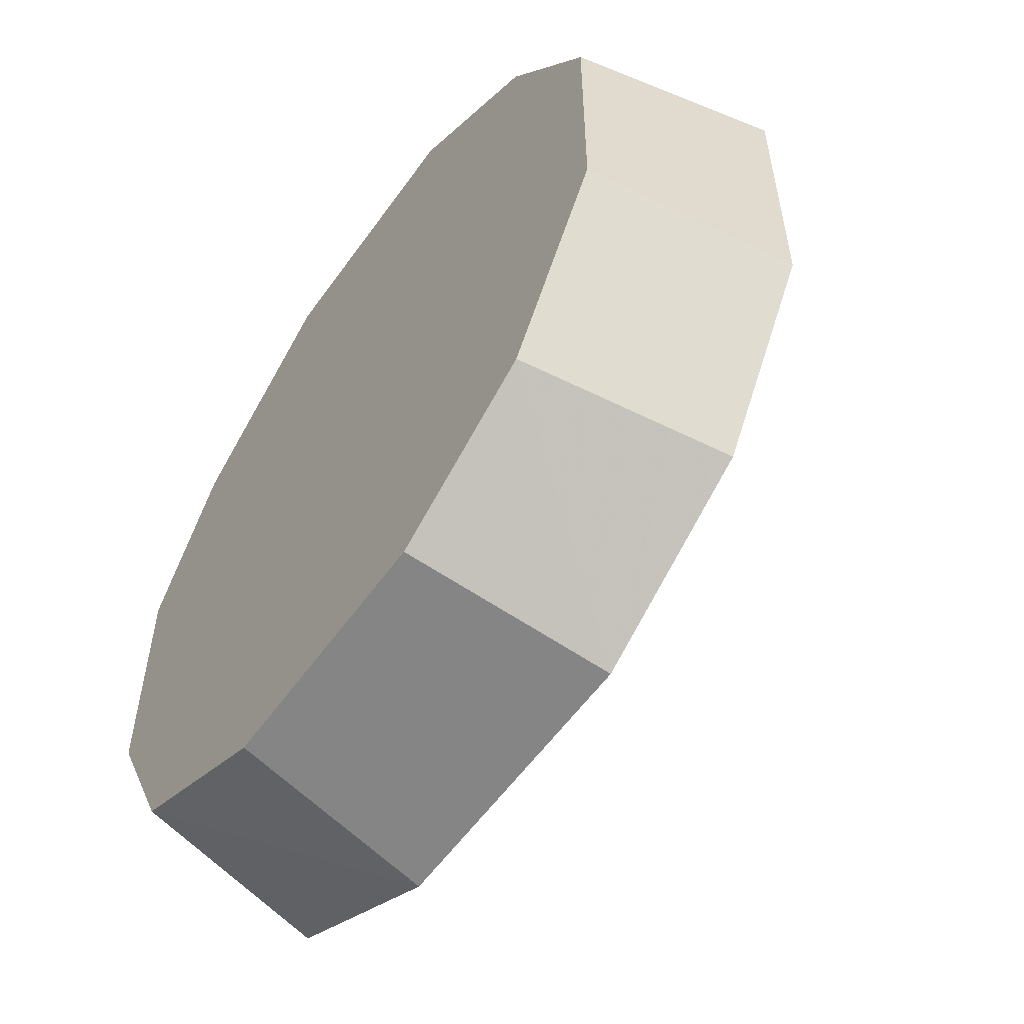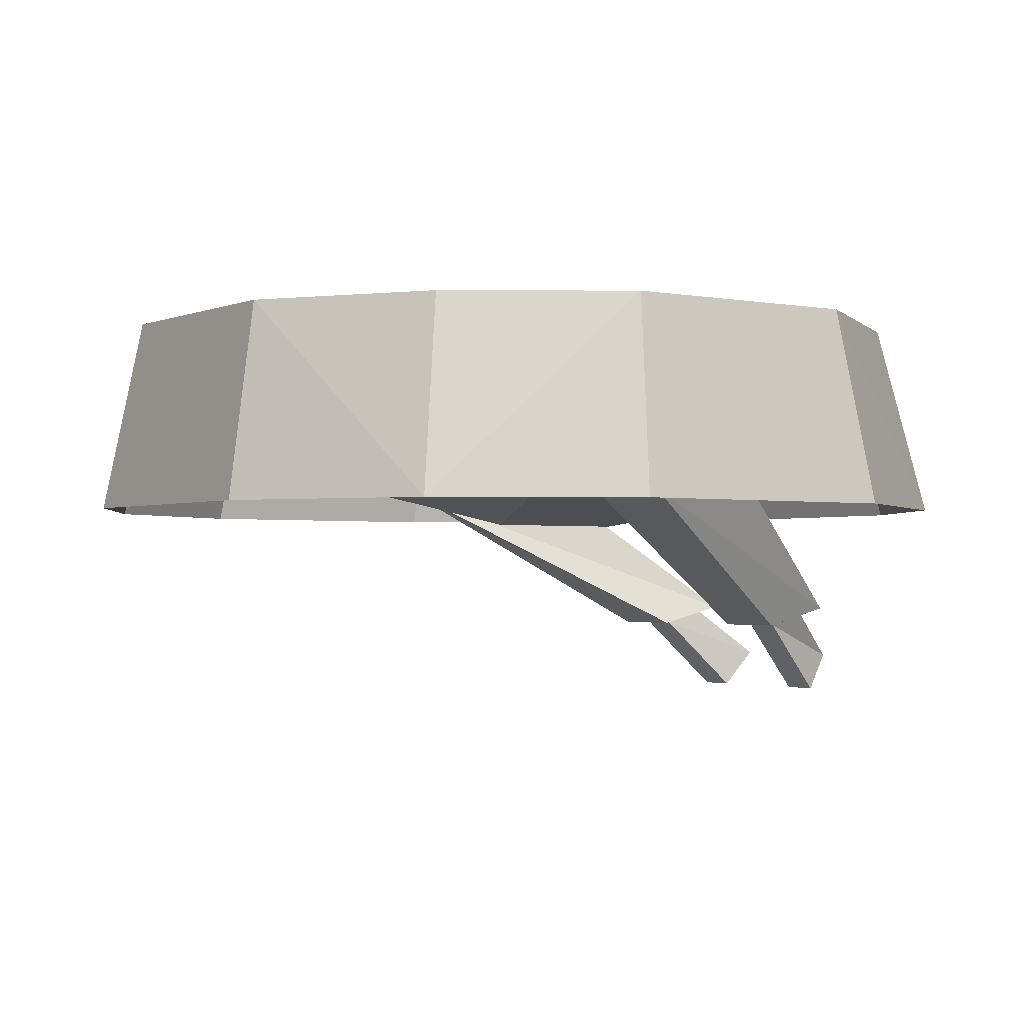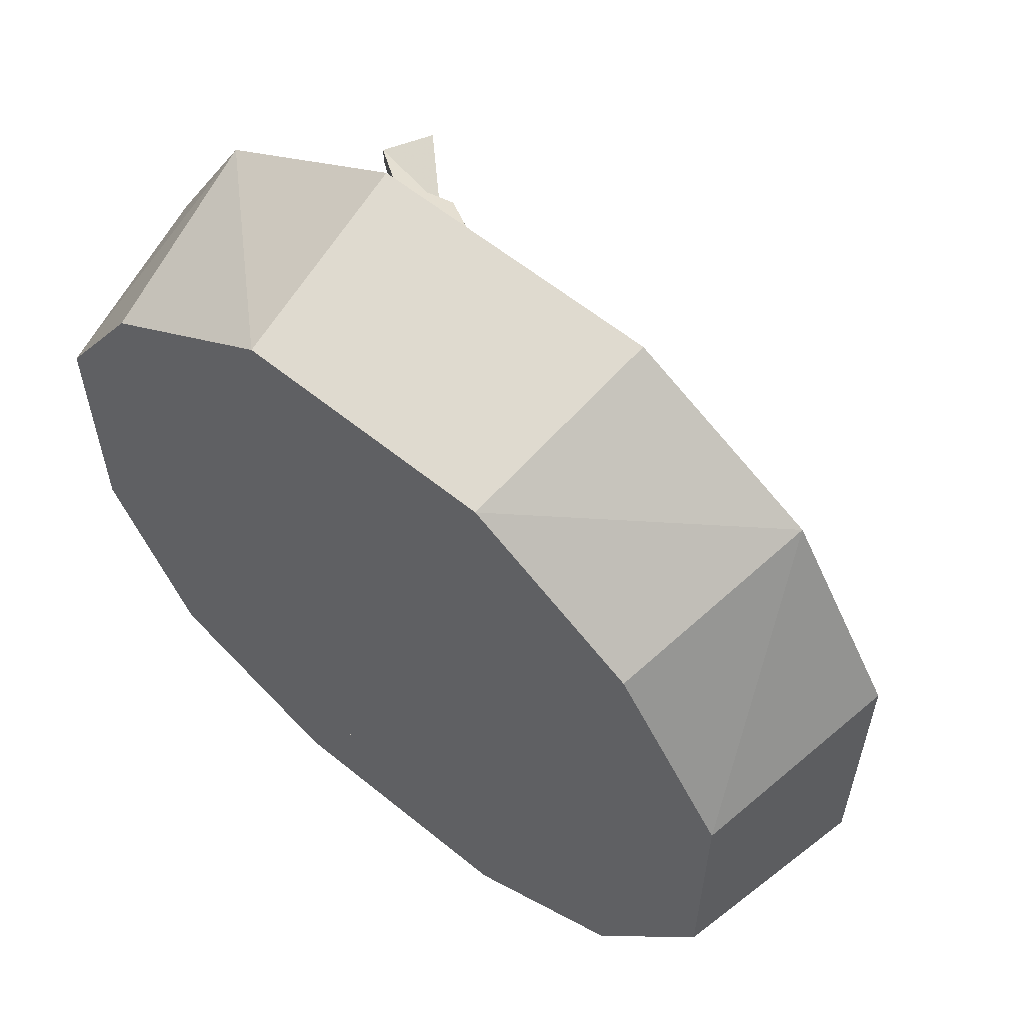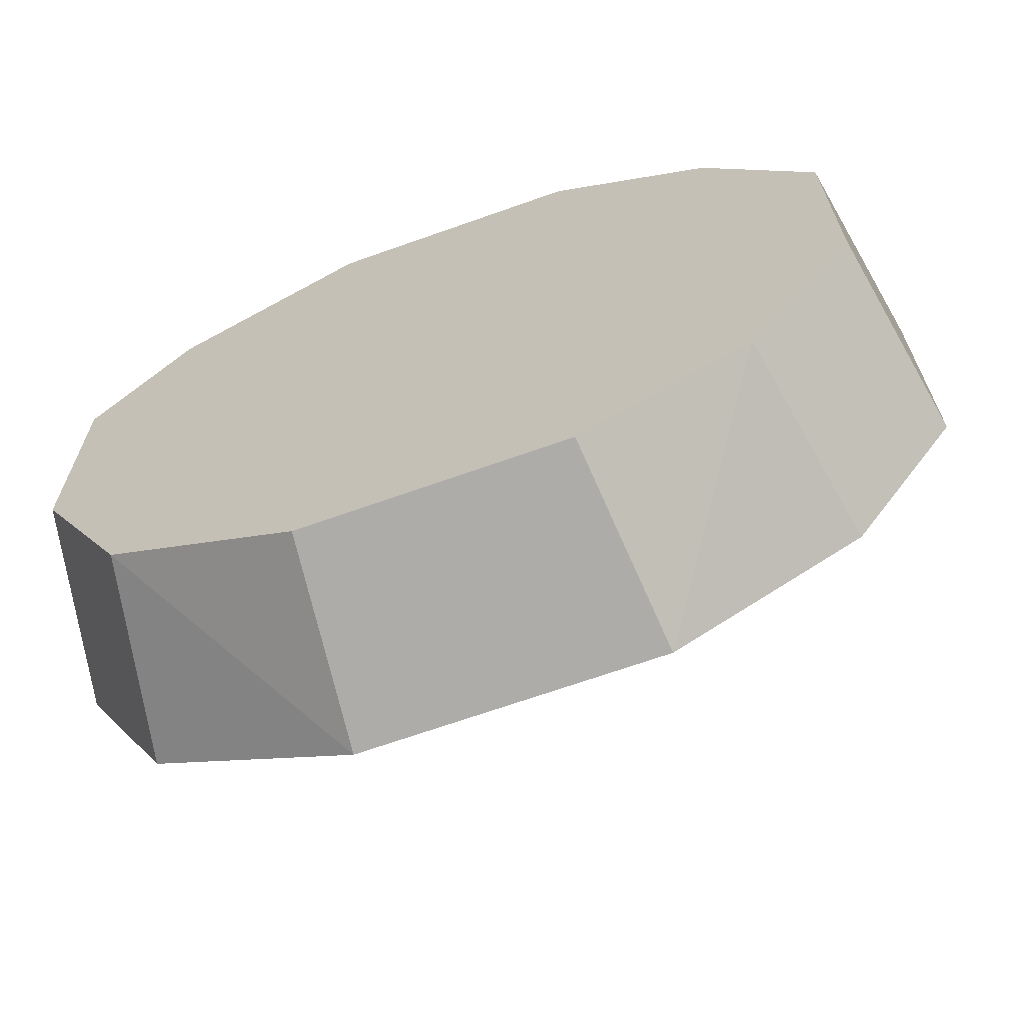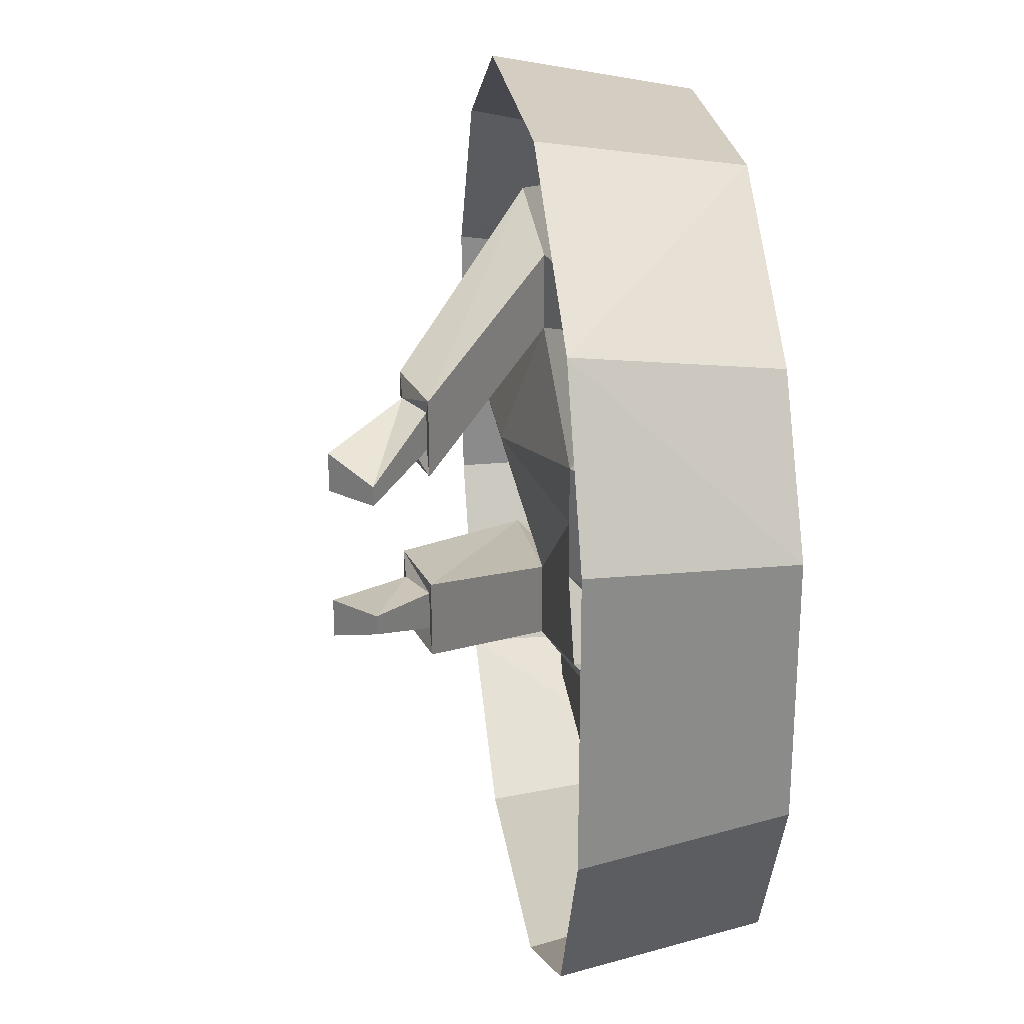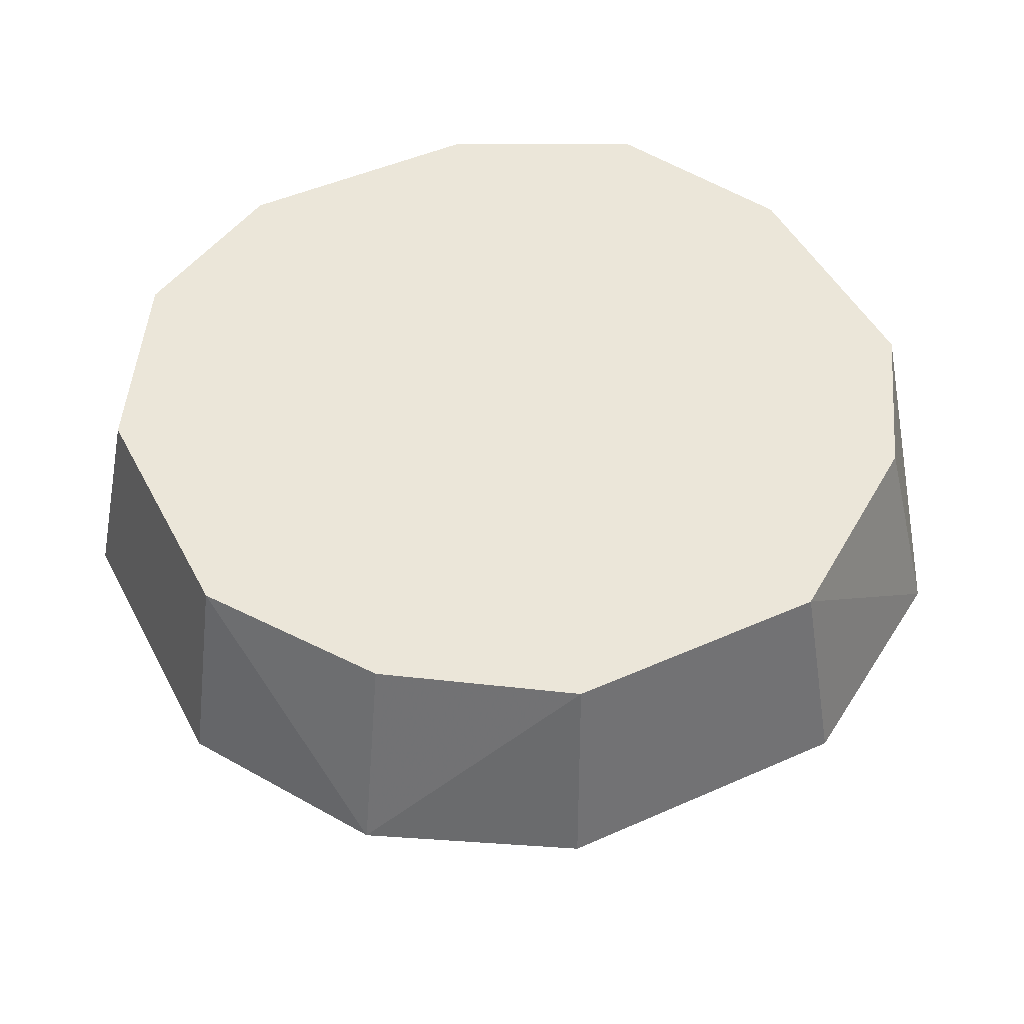
<metadata>
{"format":"obj","ext":"obj","renderer":"f3d","projection":"perspective","resolution":1024,"background":"white","views":[{"elev":-57.1,"azim":-125.1,"up":"+Z"},{"elev":-1.8,"azim":-34.8,"up":"+Y"},{"elev":59.6,"azim":-140.1,"up":"+Z"},{"elev":-67.8,"azim":-160.4,"up":"+Z"},{"elev":25.7,"azim":82.3,"up":"+Z"},{"elev":47.7,"azim":-26.6,"up":"+Y"}]}
</metadata>
<code>
v -0.2031 -0.08594 -0.05469
v -0.2031 -0.08594 0.07031
v -0.1875 0 0.0625
v -0.1875 0 -0.04688
v -0.1562 -0.08594 -0.1328
v -0.1406 0 -0.125
v -0.1562 -0.08594 0.1484
v -0.1406 0 0.1328
v -0.07812 -0.08594 0.1953
v -0.07031 0 0.1797
v 0.04688 -0.08594 0.1953
v 0.03906 0 0.1797
v 0.1328 -0.08594 0.1406
v 0.1172 0 0.125
v 0.1719 -0.08594 0.07031
v 0.1562 0 0.0625
v 0.1719 -0.08594 -0.05469
v 0.1562 0 -0.04688
v 0.1328 -0.08594 -0.1328
v 0.1172 0 -0.125
v 0.04688 -0.08594 -0.1797
v 0.03906 0 -0.1641
v -0.07812 -0.08594 -0.1797
v -0.07031 0 -0.1641
v -0.02344 0 0.007812
v -0.07812 -0.04688 -0.03906
v -0.09375 -0.04688 -0.0625
v -0.07812 -0.04688 -0.08594
v -0.05469 -0.04688 -0.09375
v -0.03125 -0.04688 -0.07031
v -0.03906 -0.04688 -0.05469
v -0.1172 -0.04688 -0.1328
v -0.03125 0 -0.1406
v -0.03125 -0.04688 -0.1406
v -0.09375 -0.04688 -0.1094
v -0.1328 -0.04688 -0.03125
v -0.1562 -0.04688 -0.03125
v -0.1094 -0.04688 0.007812
v -0.1094 -0.04688 0.03125
v 0.007812 -0.04688 0
v 0.007812 -0.04688 -0.02344
v 0.1172 -0.04688 0.007812
v 0.1172 -0.04688 0.03125
v 0.1328 -0.04688 -0.007812
v 0.1562 -0.04688 0
v 0.1094 -0.04688 -0.03906
v 0.125 -0.04688 -0.0625
v 0.125 0 -0.0625
v -0.03906 -0.04688 -0.1172
v 0.1016 -0.1719 0.09375
v 0.07031 -0.1406 0.1016
v 0.07031 -0.1406 0.08594
v 0.1016 -0.1719 0.07812
v 0.1172 -0.1562 0.08594
v 0.08594 -0.1328 0.1016
v 0.08594 -0.1328 0.08594
v 0.1172 -0.1562 0.07812
v 0.09375 -0.1328 0.07812
v 0.09375 -0.1328 0.1094
v 0.0625 -0.1406 0.1094
v 0.0625 -0.1406 0.07812
v -0.07031 -0.07812 0.1094
v -0.09375 -0.04688 0.1406
v -0.1641 -0.04688 0.1094
v -0.1172 -0.07812 0.07812
v -0.1016 -0.07812 0.05469
v -0.05469 -0.09375 0.05469
v 0.02344 -0.07812 0.1094
v 0.02344 -0.04688 0.1328
v -0.05469 -0.04688 0.1406
v -0.05469 -0.07812 0.125
v -0.03906 -0.07812 0.1484
v 0.02344 -0.07812 0.1406
v 0.03906 -0.04688 0.1797
v 0.1016 -0.04688 0.1328
v 0.09375 -0.07812 0.07812
v 0.1094 -0.04688 0.1094
v 0.1484 -0.04688 0.07812
v 0.09375 -0.07812 0.05469
v 0.09375 -0.07812 0.03125
v 0.1484 -0.04688 0.03125
v 0.1094 -0.04688 0
v 0.1094 -0.07812 0
v 0.1172 -0.04688 -0.03125
v 0.02344 -0.07812 -0.03125
v 0.03906 -0.04688 -0.07031
v -0.02344 -0.04688 -0.07031
v -0.03906 -0.07812 -0.03906
v -0.05469 -0.04688 -0.03125
v -0.05469 -0.07812 -0.01562
v 0.02344 -0.04688 -0.02344
v 0.02344 -0.07812 0
v -0.07031 -0.07812 0
v -0.09375 -0.04688 -0.03125
v -0.1172 -0.07812 0.03125
v -0.1641 -0.04688 0
v -0.1875 -0.04688 0.05469
v -0.1406 -0.07812 0.05469
v 0.007812 -0.09375 0.05469
v 0.09375 -0.1328 0.03125
v 0.09375 -0.1328 0
v 0.0625 -0.1406 0
v 0.0625 -0.1406 0.03125
v 0.07031 -0.1406 0.02344
v 0.08594 -0.1328 0.02344
v 0.08594 -0.1328 0.007812
v 0.07031 -0.1406 0.007812
v 0.1016 -0.1719 0.03125
v 0.1172 -0.1562 0.03125
v 0.1016 -0.1719 0.01562
v 0.1172 -0.1562 0.02344
f 1 2 3
f 1 3 4
f 1 4 5
f 1 5 6
f 1 6 4
f 1 4 2
f 2 4 3
f 2 3 7
f 2 7 8
f 2 8 3
f 3 8 7
f 7 8 9
f 7 9 10
f 7 10 8
f 8 10 9
f 9 10 11
f 9 11 12
f 9 12 10
f 10 12 11
f 11 12 13
f 11 13 14
f 11 14 12
f 12 14 13
f 13 14 15
f 13 15 16
f 13 16 14
f 14 16 15
f 15 16 17
f 15 17 18
f 15 18 16
f 16 18 17
f 17 18 19
f 17 19 20
f 17 20 18
f 18 20 19
f 19 20 21
f 19 21 22
f 19 22 20
f 20 22 21
f 21 22 23
f 21 23 24
f 21 24 22
f 22 24 23
f 23 24 5
f 23 5 6
f 23 6 24
f 24 6 5
f 5 4 6
f 6 24 25
f 6 25 4
f 4 25 3
f 3 25 8
f 8 25 10
f 10 25 12
f 12 25 14
f 14 25 16
f 16 25 18
f 18 25 20
f 20 25 22
f 22 25 24
f 26 27 28
f 26 28 29
f 26 29 30
f 26 30 31
f 32 33 34
f 32 34 35
f 32 35 36
f 32 36 37
f 37 36 38
f 37 38 39
f 39 38 40
f 40 38 41
f 40 41 42
f 40 42 43
f 43 42 44
f 43 44 45
f 45 44 46
f 45 46 47
f 45 47 48
f 48 47 33
f 33 47 34
f 34 47 49
f 34 49 35
f 49 47 46
f 35 49 41
f 35 41 38
f 35 38 36
f 49 46 41
f 41 46 42
f 42 46 44
f 50 51 52
f 50 52 53
f 50 53 54
f 50 54 51
f 51 54 55
f 51 55 56
f 51 56 52
f 52 56 53
f 53 56 57
f 53 57 54
f 54 57 55
f 55 57 56
f 104 107 108
f 104 108 109
f 104 109 105
f 104 105 106
f 104 106 107
f 107 106 110
f 107 110 108
f 108 110 109
f 109 110 111
f 109 111 105
f 105 111 106
f 106 111 110
f 55 56 58
f 55 58 59
f 55 59 51
f 51 59 60
f 51 60 52
f 52 60 61
f 52 61 58
f 52 58 56
f 62 63 64
f 62 64 65
f 62 65 66
f 62 66 67
f 62 67 68
f 62 68 63
f 63 68 69
f 69 68 70
f 70 68 71
f 71 68 61
f 71 61 60
f 71 60 72
f 72 60 59
f 72 59 73
f 72 73 74
f 74 73 75
f 75 73 68
f 75 68 76
f 75 76 77
f 77 76 78
f 78 76 79
f 78 79 80
f 78 80 81
f 81 80 82
f 82 80 83
f 82 83 84
f 84 83 85
f 84 85 86
f 86 85 87
f 87 85 88
f 87 88 89
f 89 88 90
f 89 90 91
f 91 90 92
f 91 92 93
f 91 93 94
f 94 93 95
f 94 95 96
f 96 95 97
f 97 95 98
f 97 98 64
f 64 98 65
f 65 98 66
f 66 98 95
f 66 95 67
f 67 95 93
f 67 93 99
f 67 99 68
f 68 99 76
f 76 99 79
f 79 99 92
f 79 92 80
f 80 92 85
f 80 85 83
f 73 59 58
f 73 58 68
f 68 58 61
f 93 92 99
f 92 100 101
f 92 101 85
f 85 101 102
f 85 102 88
f 88 102 103
f 88 103 90
f 90 103 100
f 90 100 92
f 103 104 105
f 103 105 100
f 100 105 101
f 101 105 106
f 101 106 102
f 102 106 107
f 102 107 103
f 103 107 104

</code>
